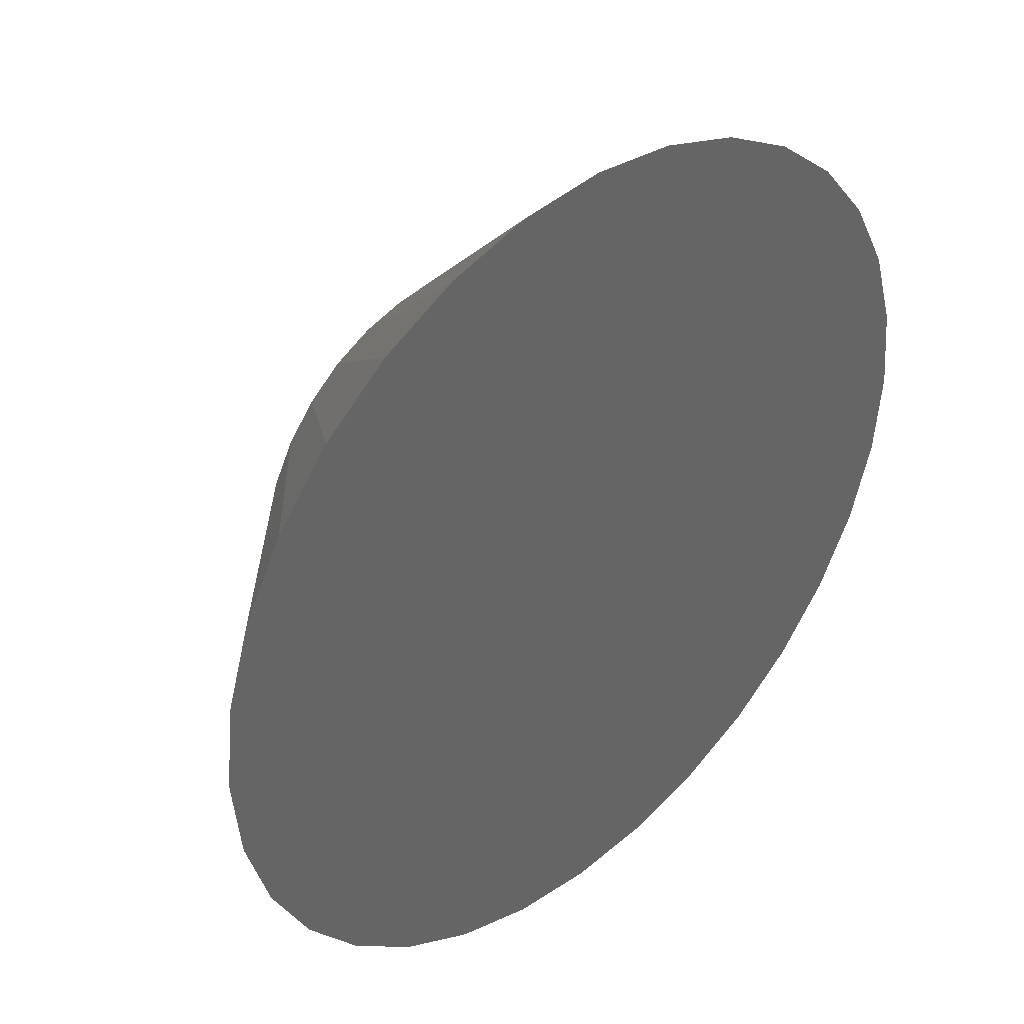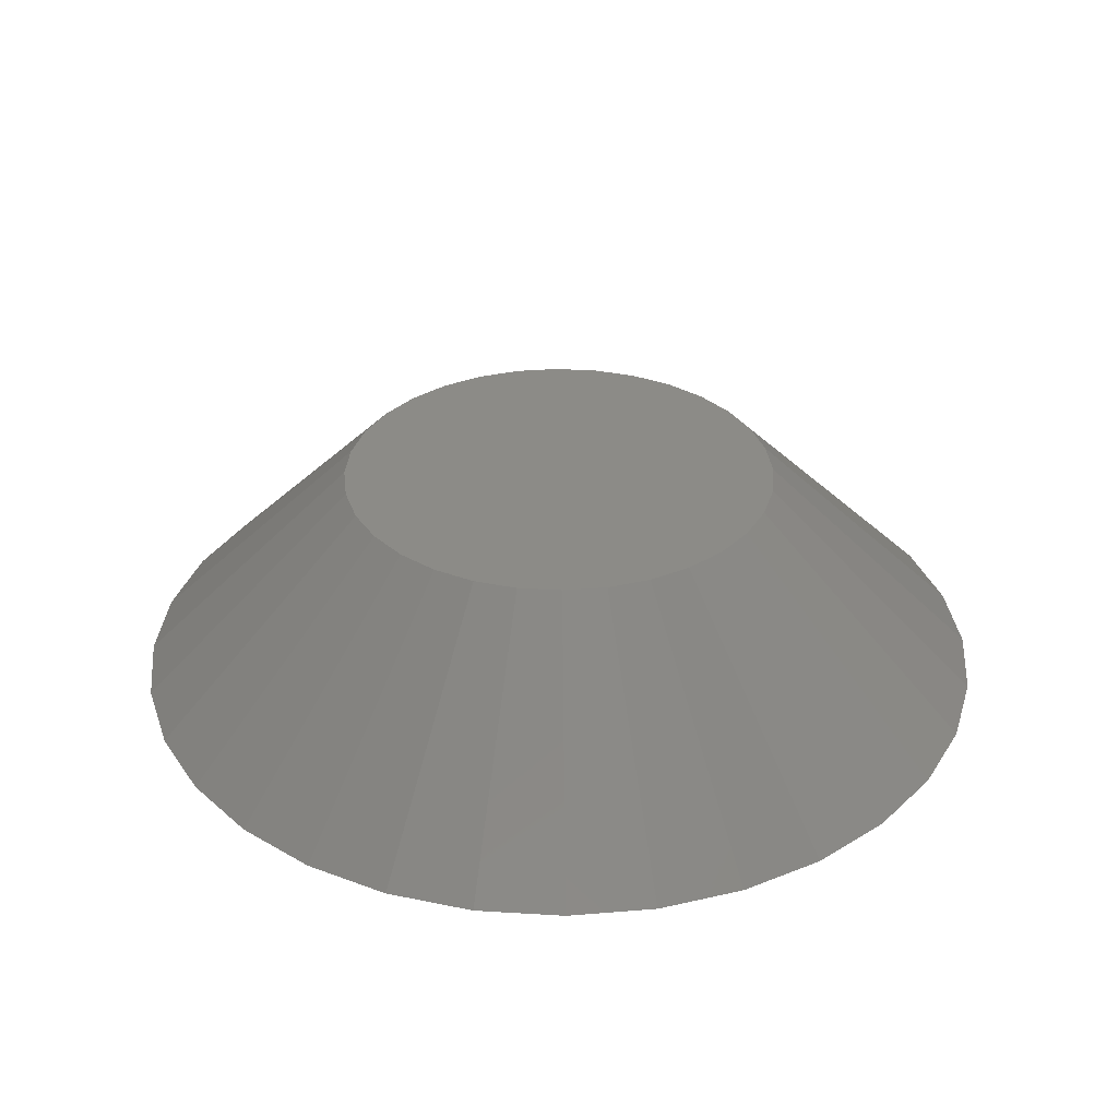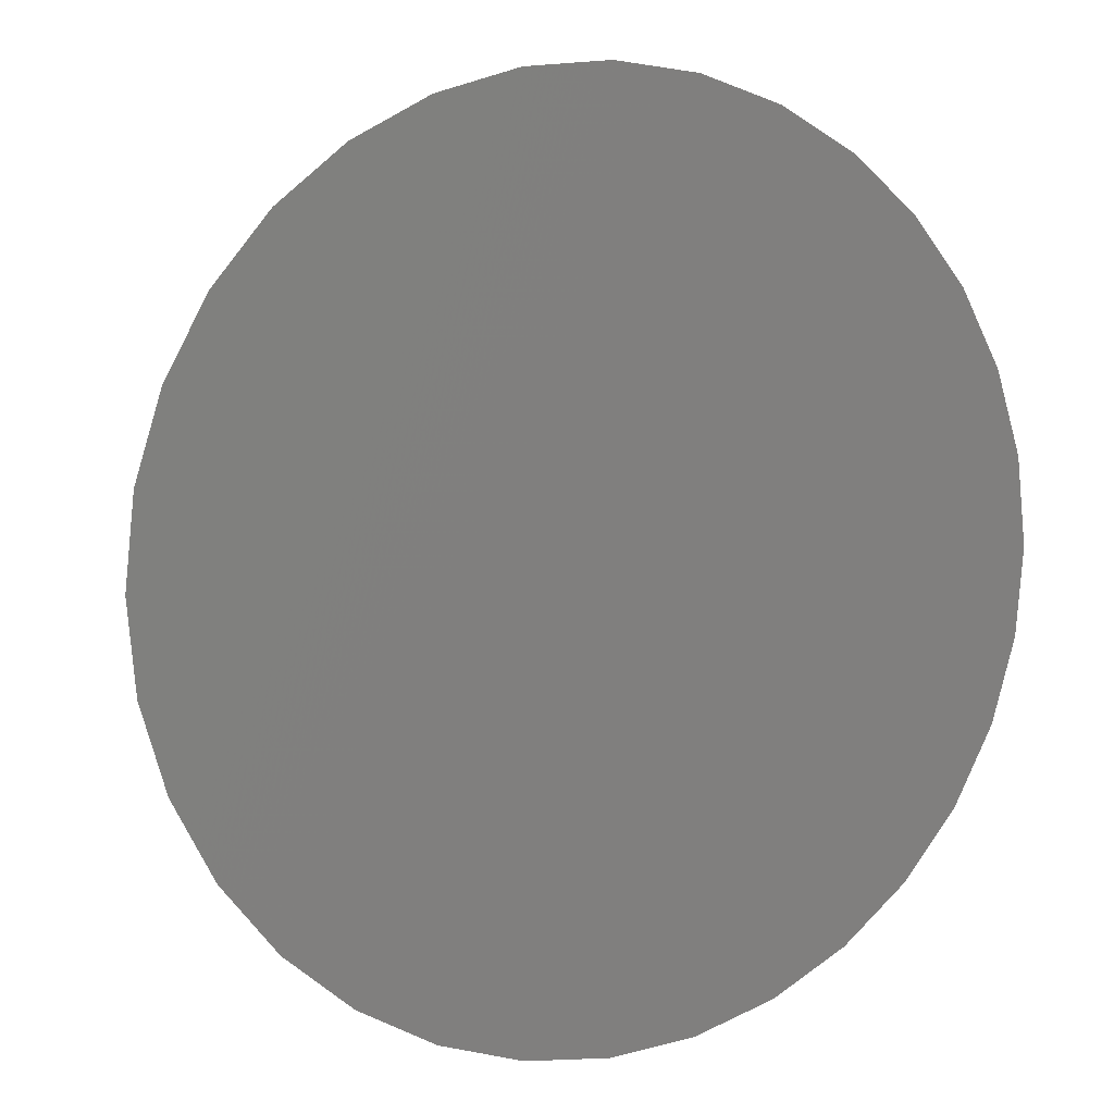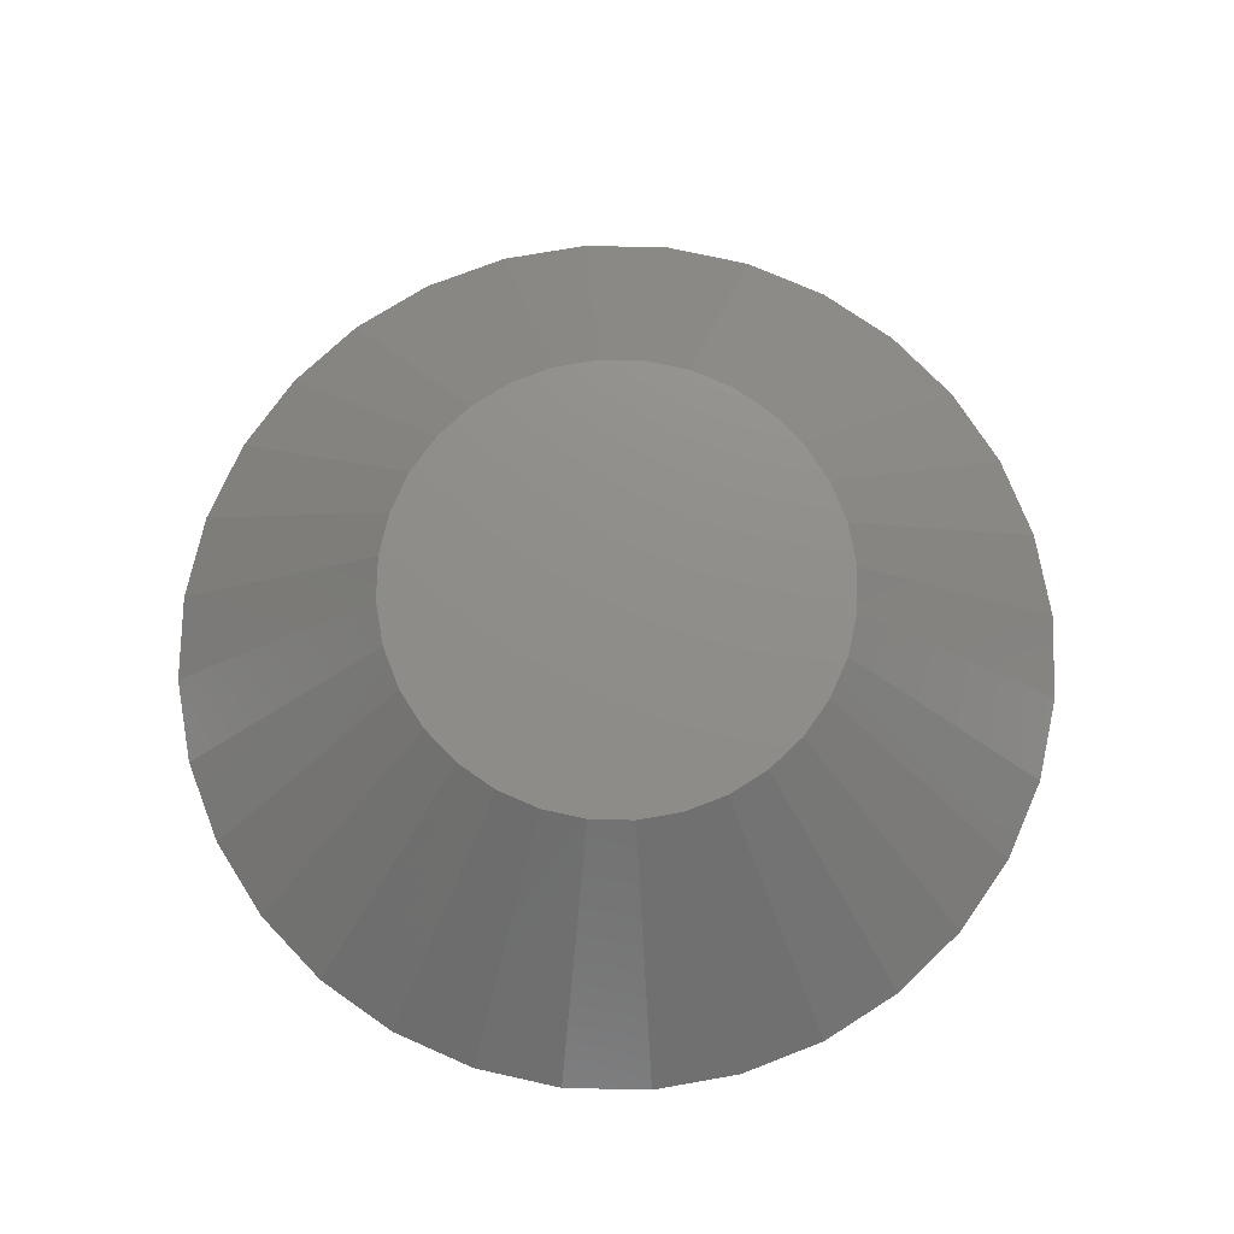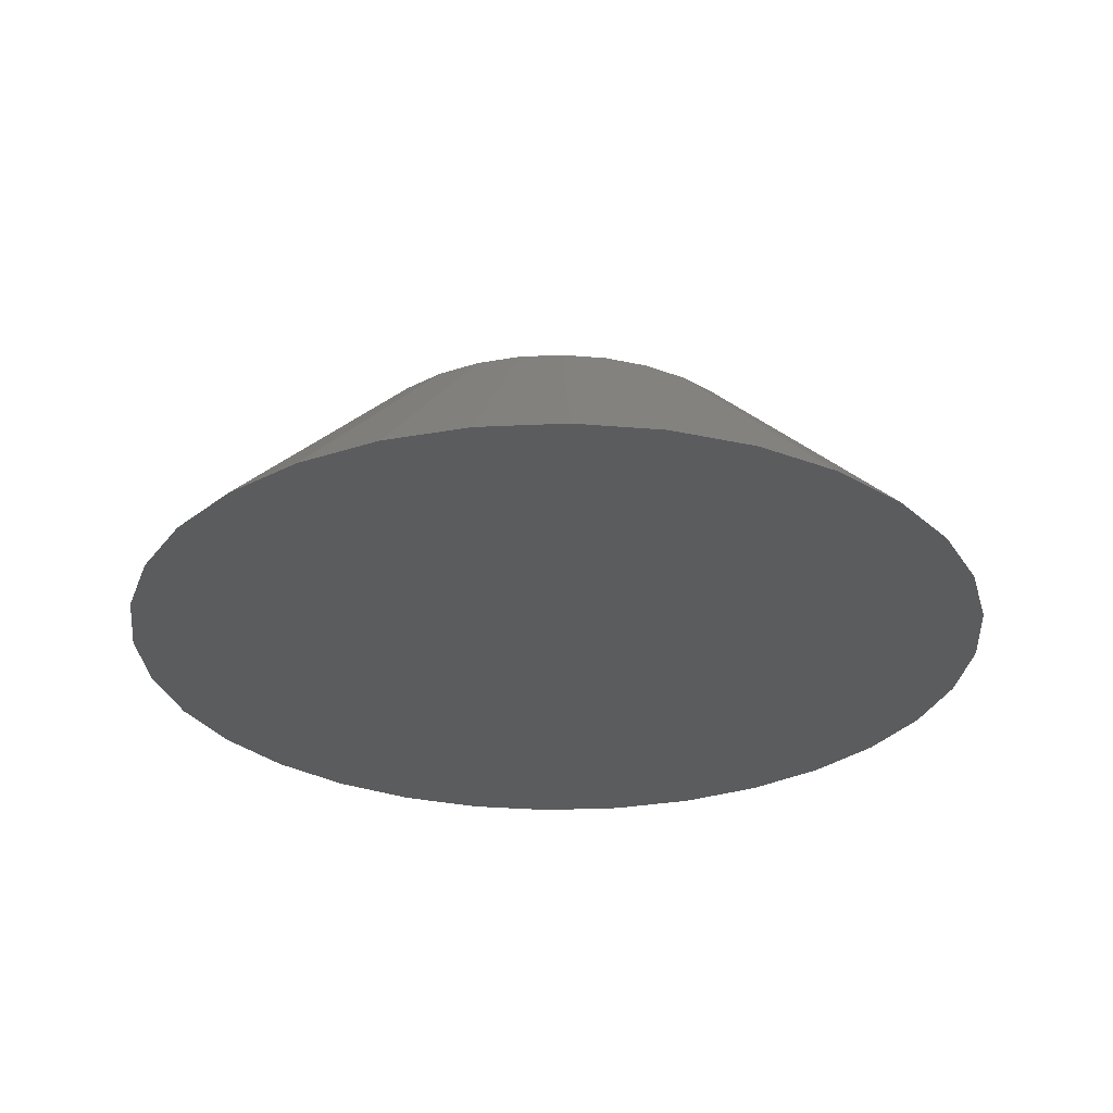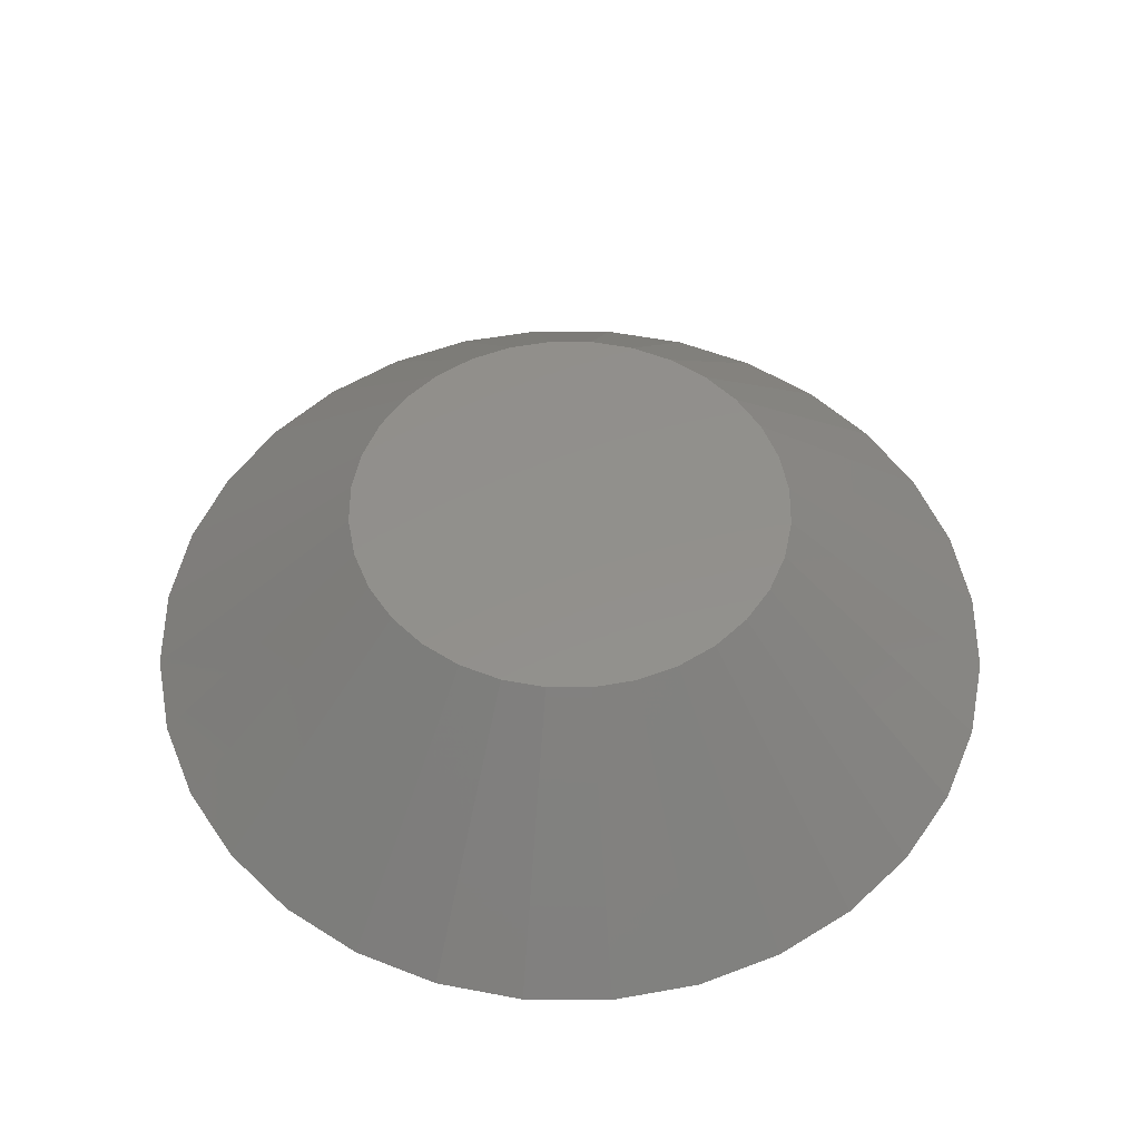
<metadata>
{"format":"stl","ext":"stl","renderer":"f3d","projection":"perspective","resolution":1024,"background":"white","views":[{"elev":39.3,"azim":-43.1,"up":"+Z"},{"elev":33.0,"azim":44.2,"up":"+Y"},{"elev":6.1,"azim":-26.1,"up":"+Z"},{"elev":73.7,"azim":29.4,"up":"+Y"},{"elev":-28.8,"azim":133.4,"up":"+Y"},{"elev":53.0,"azim":17.2,"up":"+Y"}]}
</metadata>
<code>
# stl→obj: 64 verts, 124 faces
v 0.6784 3.097e-16 0.6891
v 0.6632 3.078e-16 0.6876
v 0.6637 3.08e-16 0.6891
v 0.6789 3.096e-16 0.6876
v 0.6789 3.092e-16 0.6845
v 0.6632 3.075e-16 0.6845
v 0.679 3.094e-16 0.686
v 0.6637 3.074e-16 0.683
v 0.6784 3.09e-16 0.683
v 0.6644 3.073e-16 0.6816
v 0.6777 3.088e-16 0.6816
v 0.6654 3.073e-16 0.6804
v 0.6666 3.073e-16 0.6794
v 0.6767 3.085e-16 0.6804
v 0.668 3.074e-16 0.6786
v 0.6695 3.075e-16 0.6782
v 0.6711 3.076e-16 0.678
v 0.6755 3.083e-16 0.6794
v 0.6726 3.078e-16 0.6782
v 0.6741 3.08e-16 0.6786
v 0.6631 3.076e-16 0.686
v 0.6777 3.098e-16 0.6905
v 0.6644 3.083e-16 0.6905
v 0.6654 3.085e-16 0.6917
v 0.6666 3.088e-16 0.6927
v 0.668 3.09e-16 0.6934
v 0.6695 3.092e-16 0.6938
v 0.6711 3.094e-16 0.694
v 0.6726 3.096e-16 0.6938
v 0.6741 3.097e-16 0.6934
v 0.6755 3.098e-16 0.6927
v 0.6767 3.098e-16 0.6917
v 0.6822 -0.007812 0.6972
v 0.6599 -0.007812 0.6972
v 0.6579 -0.007812 0.6948
v 0.6842 -0.007812 0.6948
v 0.6565 -0.007812 0.6921
v 0.6856 -0.007812 0.6921
v 0.6856 -0.007812 0.68
v 0.6579 -0.007812 0.6772
v 0.6842 -0.007812 0.6772
v 0.6599 -0.007812 0.6749
v 0.6822 -0.007812 0.6749
v 0.6623 -0.007812 0.6729
v 0.6798 -0.007812 0.6729
v 0.665 -0.007812 0.6714
v 0.668 -0.007812 0.6705
v 0.6771 -0.007812 0.6714
v 0.6711 -0.007812 0.6702
v 0.6741 -0.007812 0.6705
v 0.6798 -0.007812 0.6991
v 0.6771 -0.007812 0.7006
v 0.6741 -0.007812 0.7015
v 0.6711 -0.007812 0.7018
v 0.668 -0.007812 0.7015
v 0.665 -0.007812 0.7006
v 0.6623 -0.007812 0.6991
v 0.6865 -0.007812 0.6891
v 0.6556 -0.007812 0.6891
v 0.6868 -0.007812 0.686
v 0.6553 -0.007812 0.686
v 0.6865 -0.007812 0.6829
v 0.6556 -0.007812 0.6829
v 0.6565 -0.007812 0.68
f 1 2 3
f 4 2 1
f 5 6 7
f 5 8 6
f 9 8 5
f 9 10 8
f 11 10 9
f 11 12 10
f 13 12 11
f 14 13 11
f 15 13 14
f 16 15 14
f 14 17 16
f 17 14 18
f 19 17 18
f 20 19 18
f 21 2 4
f 21 4 7
f 21 7 6
f 22 1 3
f 22 3 23
f 22 23 24
f 22 24 25
f 22 25 26
f 22 26 27
f 22 27 28
f 22 28 29
f 22 29 30
f 22 30 31
f 22 31 32
f 33 34 35
f 33 35 36
f 36 35 37
f 36 37 38
f 39 40 41
f 41 40 42
f 41 42 43
f 43 42 44
f 43 44 45
f 44 46 45
f 45 46 47
f 45 47 48
f 47 49 48
f 48 49 50
f 51 52 53
f 51 53 54
f 51 54 55
f 51 55 56
f 51 56 57
f 51 57 34
f 51 34 33
f 38 37 58
f 58 37 59
f 58 59 60
f 60 59 61
f 60 61 62
f 62 61 63
f 62 63 39
f 39 63 64
f 39 64 40
f 21 63 61
f 21 6 63
f 60 5 7
f 60 62 5
f 8 64 63
f 8 63 6
f 10 42 40
f 40 64 10
f 10 64 8
f 15 46 44
f 15 44 13
f 44 12 13
f 16 49 47
f 47 46 16
f 16 46 15
f 20 48 50
f 20 50 19
f 50 17 19
f 18 43 45
f 45 48 18
f 18 48 20
f 9 39 41
f 9 41 11
f 41 14 11
f 62 39 5
f 5 39 9
f 42 10 12
f 12 44 42
f 49 16 17
f 17 50 49
f 43 18 14
f 14 41 43
f 7 58 60
f 7 4 58
f 61 2 21
f 61 59 2
f 1 38 58
f 1 58 4
f 22 33 36
f 36 38 22
f 22 38 1
f 30 52 51
f 30 51 31
f 51 32 31
f 29 54 53
f 53 52 29
f 29 52 30
f 26 56 55
f 26 55 27
f 55 28 27
f 25 34 57
f 57 56 25
f 25 56 26
f 3 37 35
f 3 35 23
f 35 24 23
f 59 37 2
f 2 37 3
f 33 22 32
f 32 51 33
f 54 29 28
f 28 55 54
f 34 25 24
f 24 35 34

</code>
